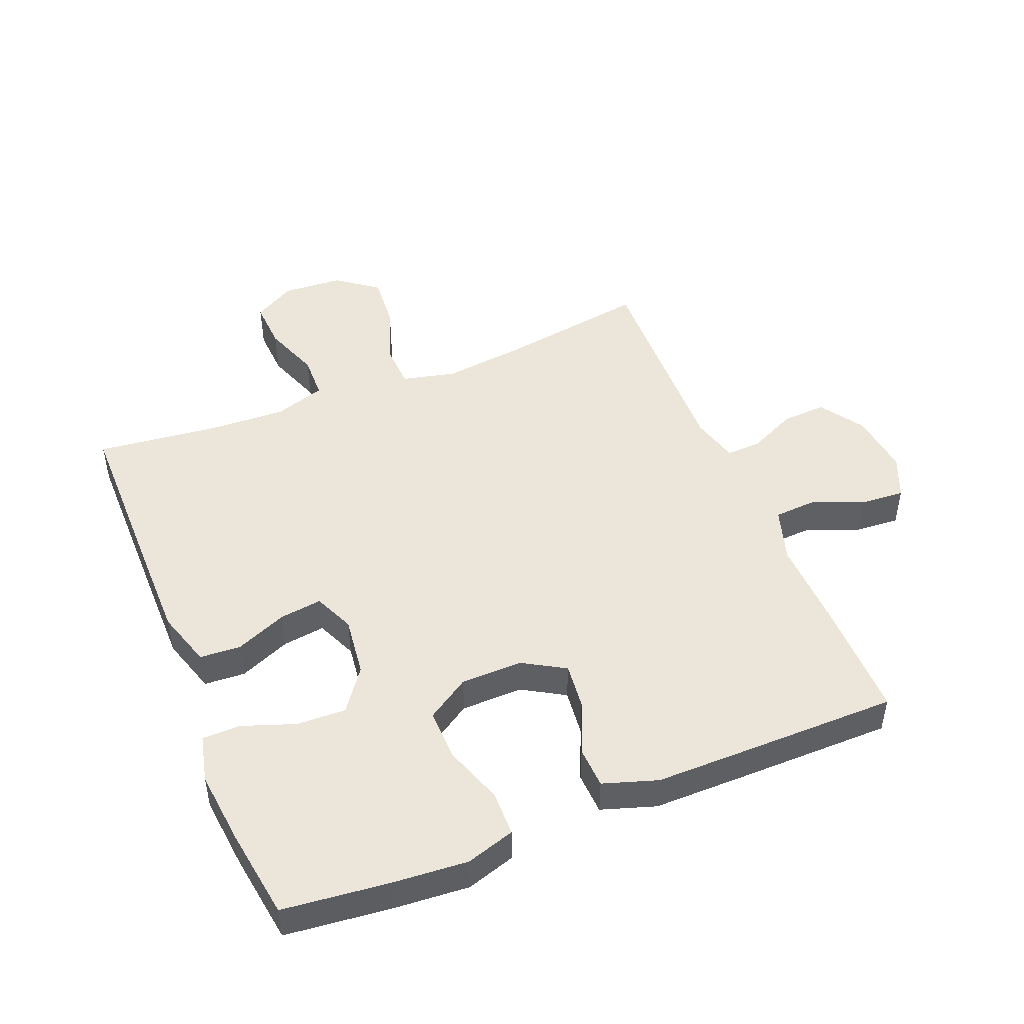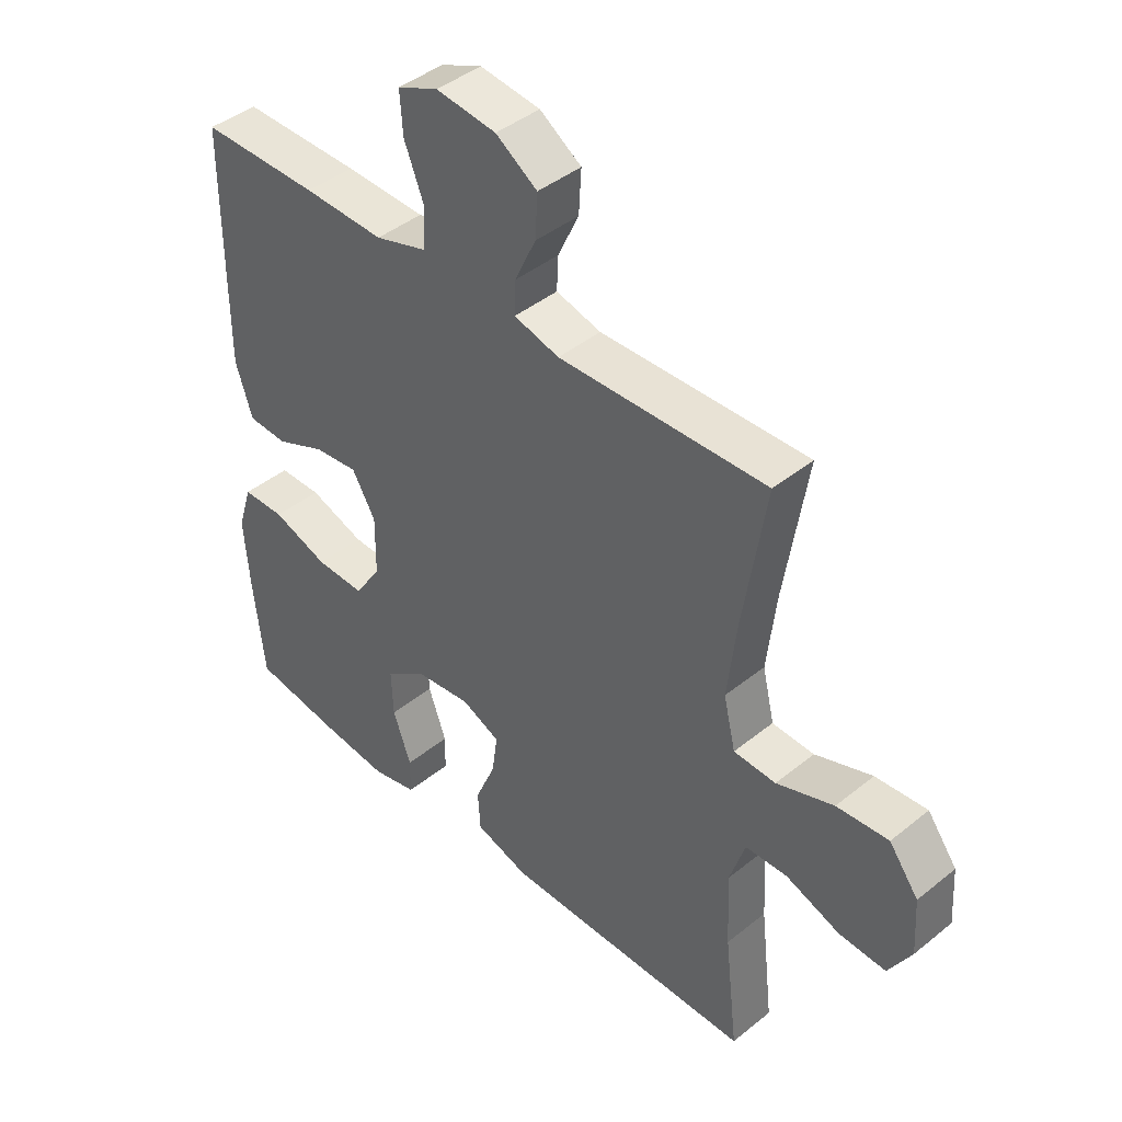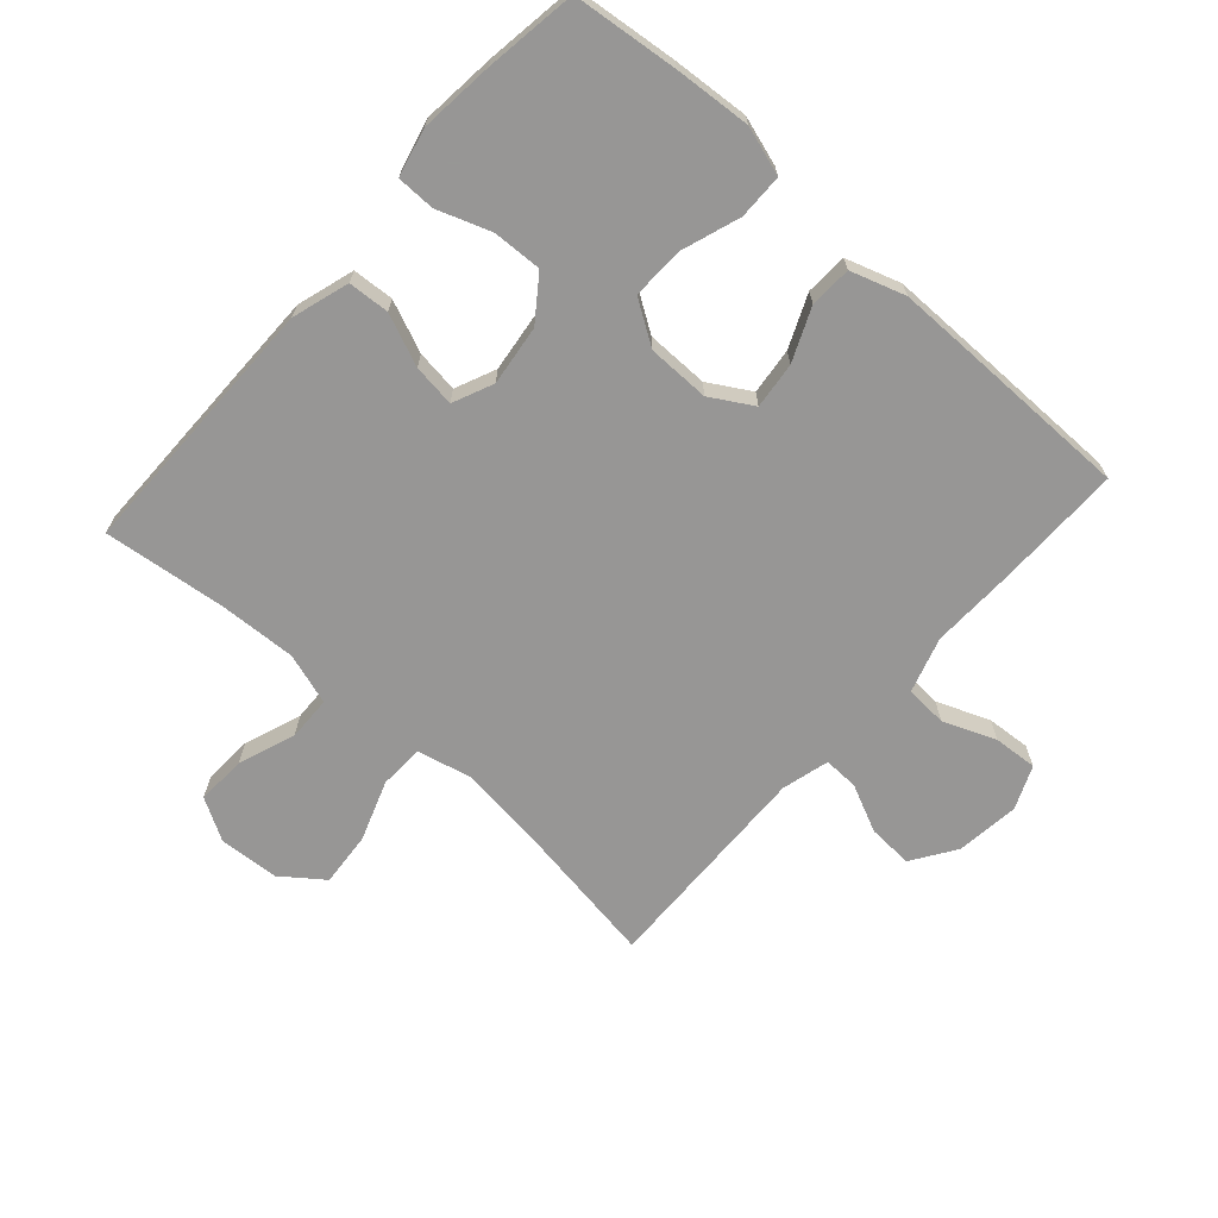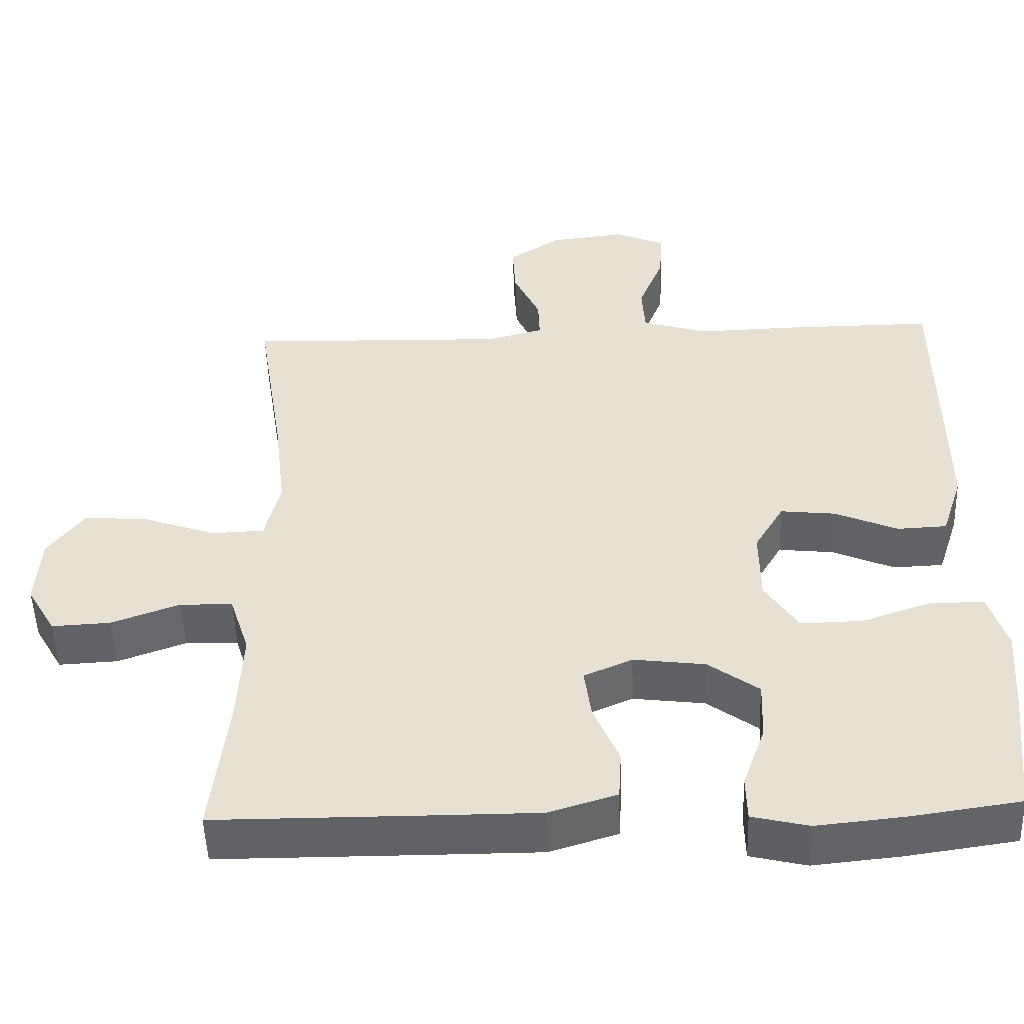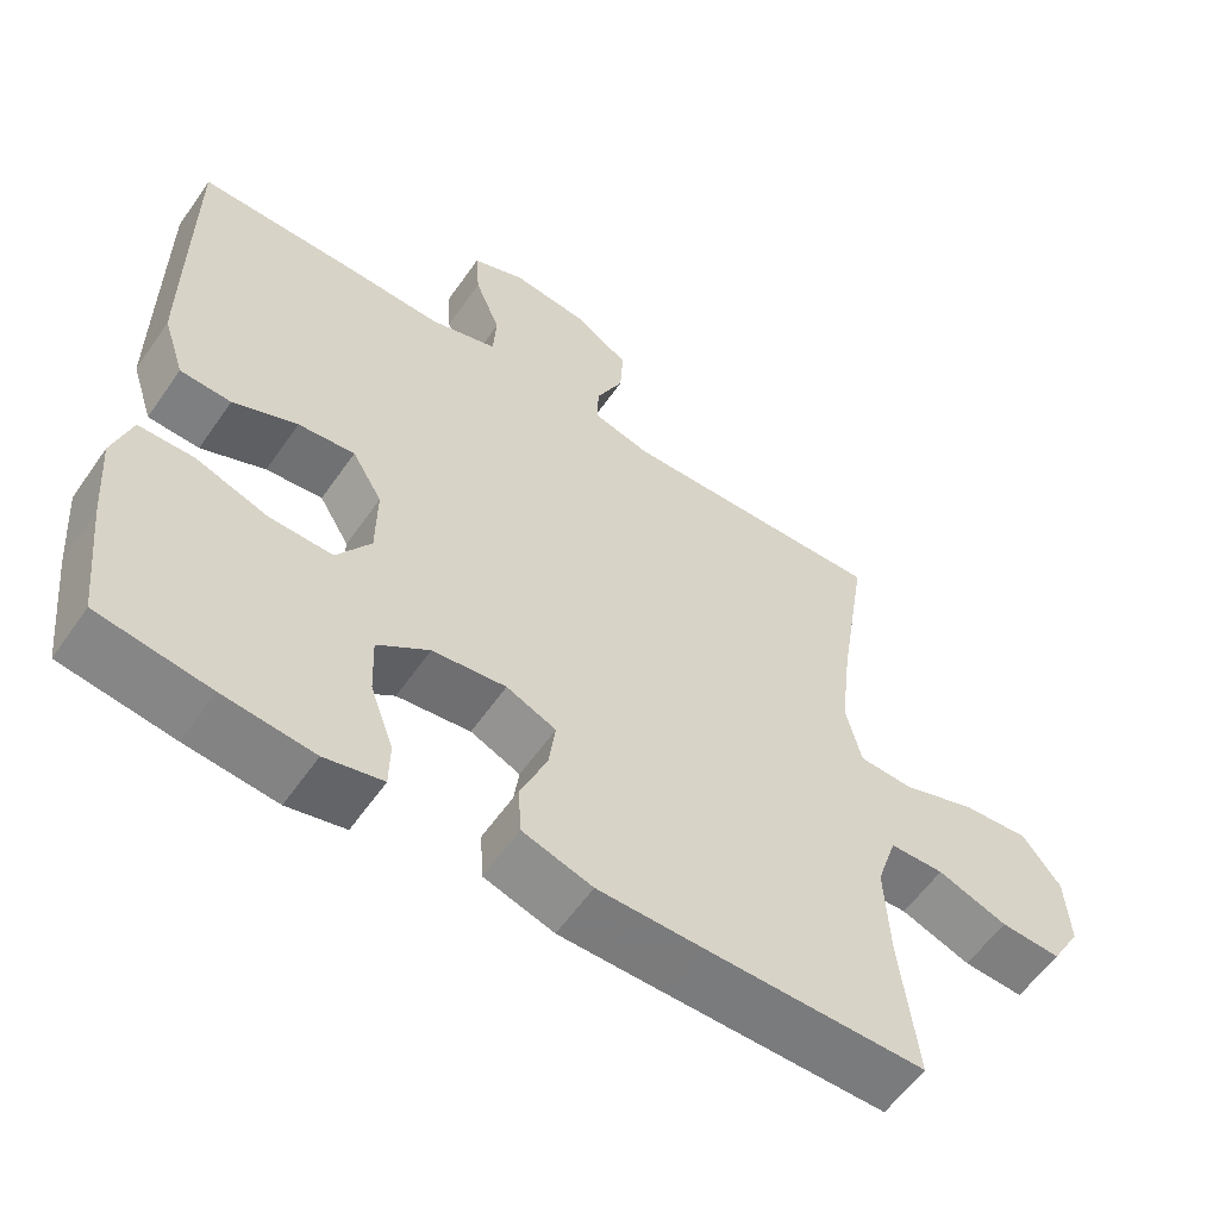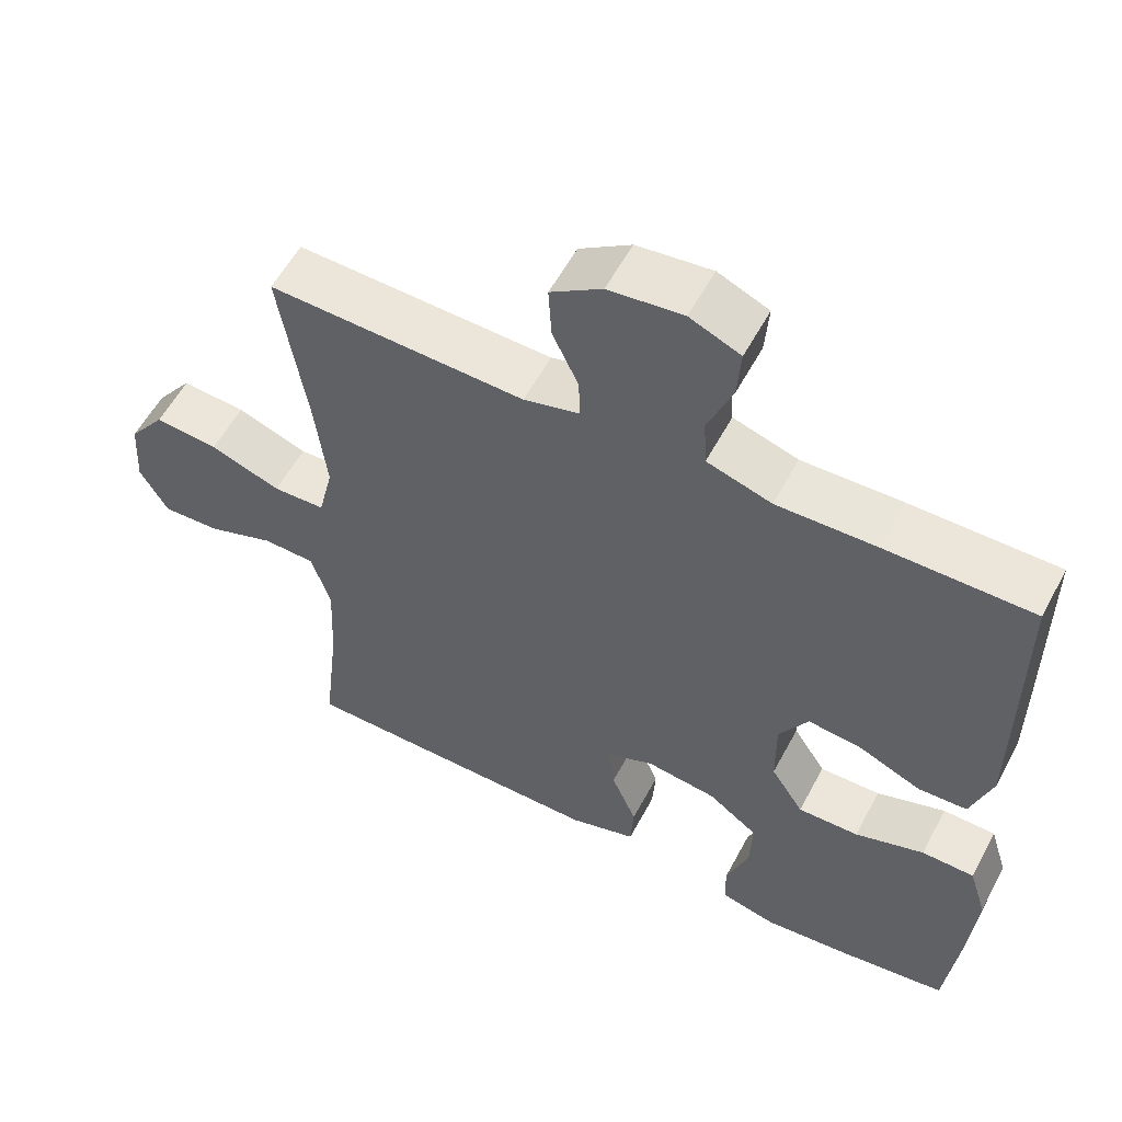
<metadata>
{"format":"obj","ext":"obj","renderer":"f3d","projection":"perspective","resolution":1024,"background":"white","views":[{"elev":47.7,"azim":-112.1,"up":"+Y"},{"elev":42.6,"azim":46.1,"up":"+Z"},{"elev":-68.0,"azim":-131.7,"up":"+Y"},{"elev":-50.5,"azim":-178.1,"up":"+Z"},{"elev":-58.4,"azim":-34.6,"up":"+Z"},{"elev":56.9,"azim":-152.1,"up":"+Z"}]}
</metadata>
<code>
v 0.5 0.07 0.5
v 0.463 0.07 0.263
v 0.448 0.07 0.133
v 0.468 0.07 0.049
v 0.538 0.07 0.046
v 0.633 0.07 0.08
v 0.719 0.07 0.087
v 0.768 0.07 0.022
v 0.774 0.07 -0.073
v 0.736 0.07 -0.139
v 0.658 0.07 -0.135
v 0.568 0.07 -0.102
v 0.498 0.07 -0.104
v 0.472 0.07 -0.185
v 0.478 0.07 -0.309
v 0.5 0.07 -0.5
v 0.218 0.07 -0.501
v 0.081 0.07 -0.501
v -0.009 0.07 -0.473
v -0.013 0.07 -0.408
v 0.021 0.07 -0.327
v 0.03 0.07 -0.26
v -0.034 0.07 -0.232
v -0.129 0.07 -0.244
v -0.196 0.07 -0.293
v -0.193 0.07 -0.371
v -0.163 0.07 -0.455
v -0.164 0.07 -0.515
v -0.239 0.07 -0.533
v -0.356 0.07 -0.521
v -0.5 0.07 -0.5
v -0.518 0.07 -0.334
v -0.527 0.07 -0.214
v -0.503 0.07 -0.137
v -0.432 0.07 -0.136
v -0.339 0.07 -0.168
v -0.257 0.07 -0.17
v -0.213 0.07 -0.102
v -0.212 0.07 -0.004
v -0.251 0.07 0.062
v -0.324 0.07 0.054
v -0.407 0.07 0.018
v -0.473 0.07 0.021
v -0.501 0.07 0.107
v -0.501 0.07 0.24
v -0.5 0.07 0.5
v -0.303 0.07 0.499
v -0.169 0.07 0.495
v -0.082 0.07 0.522
v -0.078 0.07 0.588
v -0.111 0.07 0.671
v -0.116 0.07 0.74
v -0.048 0.07 0.769
v 0.052 0.07 0.757
v 0.121 0.07 0.711
v 0.117 0.07 0.64
v 0.082 0.07 0.565
v 0.08 0.07 0.51
v 0.155 0.07 0.49
v 0.5 0 0.5
v 0.463 0 0.263
v 0.448 0 0.133
v 0.468 0 0.049
v 0.538 0 0.046
v 0.633 0 0.08
v 0.719 0 0.087
v 0.768 0 0.022
v 0.774 0 -0.073
v 0.736 0 -0.139
v 0.658 0 -0.135
v 0.568 0 -0.102
v 0.498 0 -0.104
v 0.472 0 -0.185
v 0.478 0 -0.309
v 0.5 0 -0.5
v 0.218 0 -0.501
v 0.081 0 -0.501
v -0.009 0 -0.473
v -0.013 0 -0.408
v 0.021 0 -0.327
v 0.03 0 -0.26
v -0.034 0 -0.232
v -0.129 0 -0.244
v -0.196 0 -0.293
v -0.193 0 -0.371
v -0.163 0 -0.455
v -0.164 0 -0.515
v -0.239 0 -0.533
v -0.356 0 -0.521
v -0.5 0 -0.5
v -0.518 0 -0.334
v -0.527 0 -0.214
v -0.503 0 -0.137
v -0.432 0 -0.136
v -0.339 0 -0.168
v -0.257 0 -0.17
v -0.213 0 -0.102
v -0.212 0 -0.004
v -0.251 0 0.062
v -0.324 0 0.054
v -0.407 0 0.018
v -0.473 0 0.021
v -0.501 0 0.107
v -0.501 0 0.24
v -0.5 0 0.5
v -0.303 0 0.499
v -0.169 0 0.495
v -0.082 0 0.522
v -0.078 0 0.588
v -0.111 0 0.671
v -0.116 0 0.74
v -0.048 0 0.769
v 0.052 0 0.757
v 0.121 0 0.711
v 0.117 0 0.64
v 0.082 0 0.565
v 0.08 0 0.51
v 0.155 0 0.49
f 54 55 56 57
f 54 57 58
f 53 54 58
f 50 51 52 53
f 49 50 53 58
f 48 49 58 59
f 46 47 48
f 45 46 48 59
f 41 42 43 44
f 40 41 44 45
f 33 34 35 36
f 33 36 37
f 32 33 37
f 31 32 37
f 30 31 37
f 29 30 37 38
f 26 27 28 29
f 25 26 29 38
f 18 19 20 21
f 18 21 22
f 15 16 17 18
f 14 15 18 22
f 13 14 22 23
f 9 10 11 12
f 9 12 13
f 8 9 13
f 5 6 7 8
f 4 5 8 13
f 3 4 13 23
f 45 59 1 2
f 40 45 2 3
f 39 40 3 23
f 24 25 38 39
f 23 24 39
f 116 115 114 113
f 117 116 113
f 117 113 112
f 112 111 110 109
f 117 112 109 108
f 118 117 108 107
f 107 106 105
f 118 107 105 104
f 103 102 101 100
f 104 103 100 99
f 95 94 93 92
f 96 95 92
f 96 92 91
f 96 91 90
f 96 90 89
f 97 96 89 88
f 88 87 86 85
f 97 88 85 84
f 80 79 78 77
f 81 80 77
f 77 76 75 74
f 81 77 74 73
f 82 81 73 72
f 71 70 69 68
f 72 71 68
f 72 68 67
f 67 66 65 64
f 72 67 64 63
f 82 72 63 62
f 61 60 118 104
f 62 61 104 99
f 82 62 99 98
f 98 97 84 83
f 98 83 82
f 1 60 61 2
f 2 61 62 3
f 3 62 63 4
f 4 63 64 5
f 5 64 65 6
f 6 65 66 7
f 7 66 67 8
f 8 67 68 9
f 9 68 69 10
f 10 69 70 11
f 11 70 71 12
f 12 71 72 13
f 13 72 73 14
f 14 73 74 15
f 15 74 75 16
f 16 75 76 17
f 17 76 77 18
f 18 77 78 19
f 19 78 79 20
f 20 79 80 21
f 21 80 81 22
f 22 81 82 23
f 23 82 83 24
f 24 83 84 25
f 25 84 85 26
f 26 85 86 27
f 27 86 87 28
f 28 87 88 29
f 29 88 89 30
f 30 89 90 31
f 31 90 91 32
f 32 91 92 33
f 33 92 93 34
f 34 93 94 35
f 35 94 95 36
f 36 95 96 37
f 37 96 97 38
f 38 97 98 39
f 39 98 99 40
f 40 99 100 41
f 41 100 101 42
f 42 101 102 43
f 43 102 103 44
f 44 103 104 45
f 45 104 105 46
f 46 105 106 47
f 47 106 107 48
f 48 107 108 49
f 49 108 109 50
f 50 109 110 51
f 51 110 111 52
f 52 111 112 53
f 53 112 113 54
f 54 113 114 55
f 55 114 115 56
f 56 115 116 57
f 57 116 117 58
f 58 117 118 59
f 59 118 60 1

</code>
